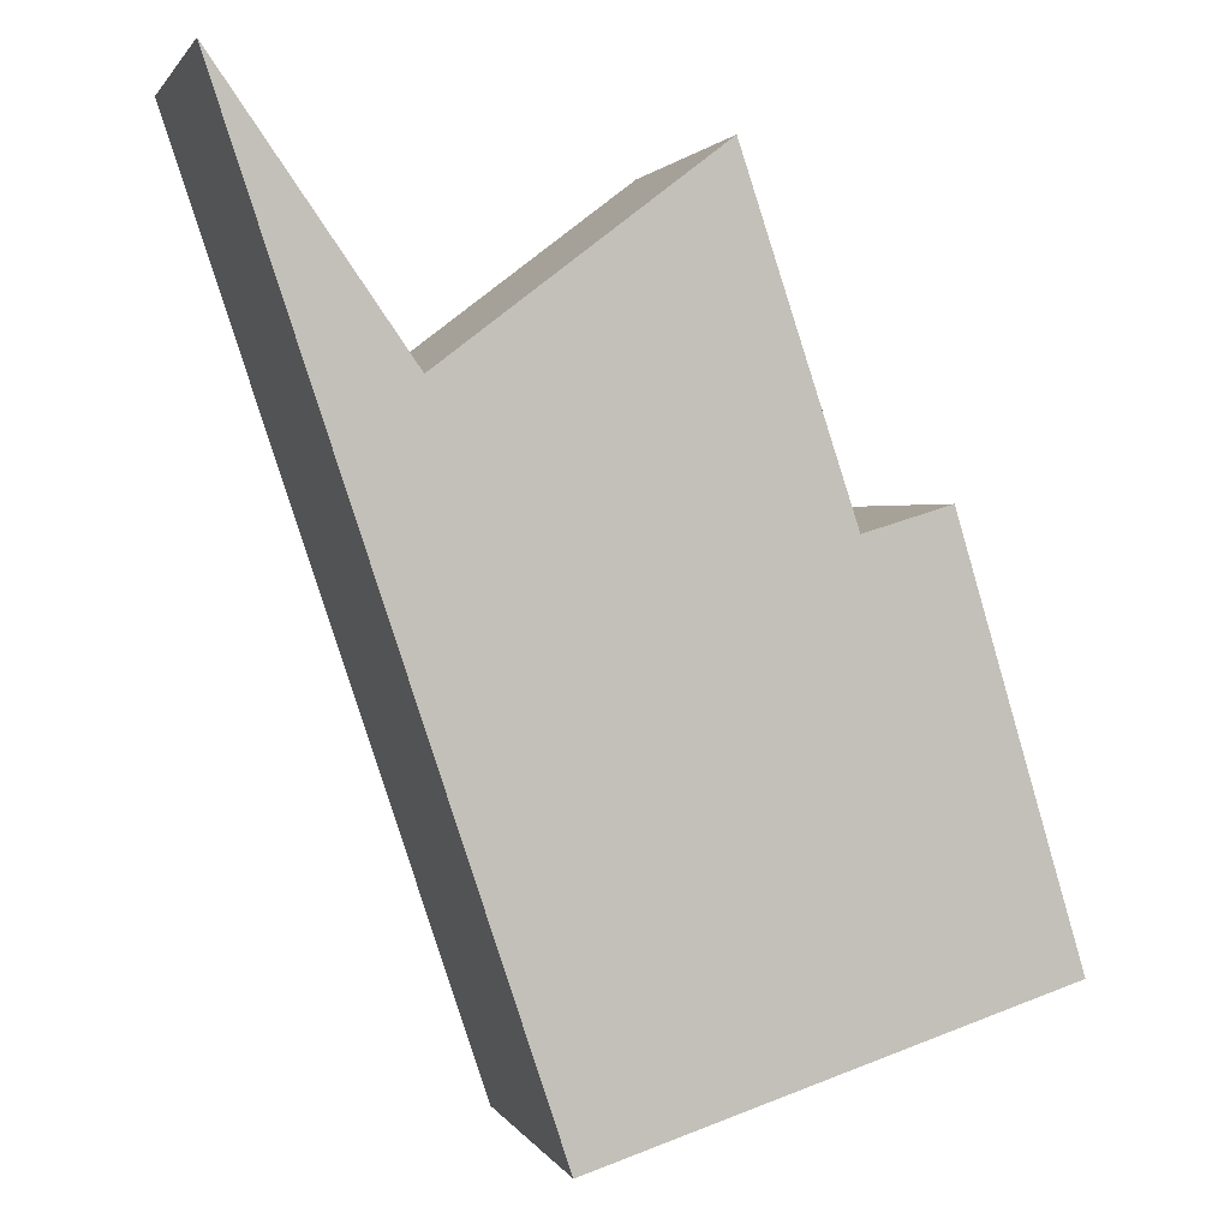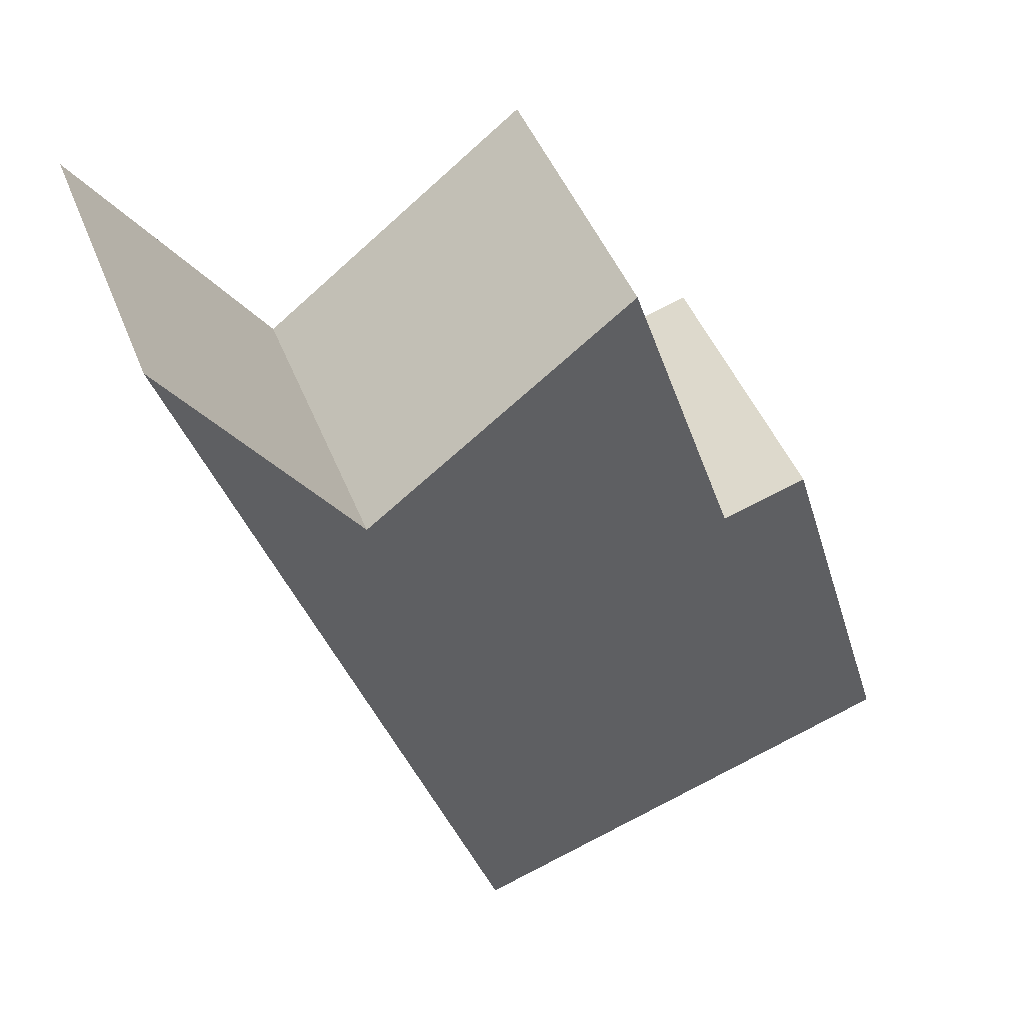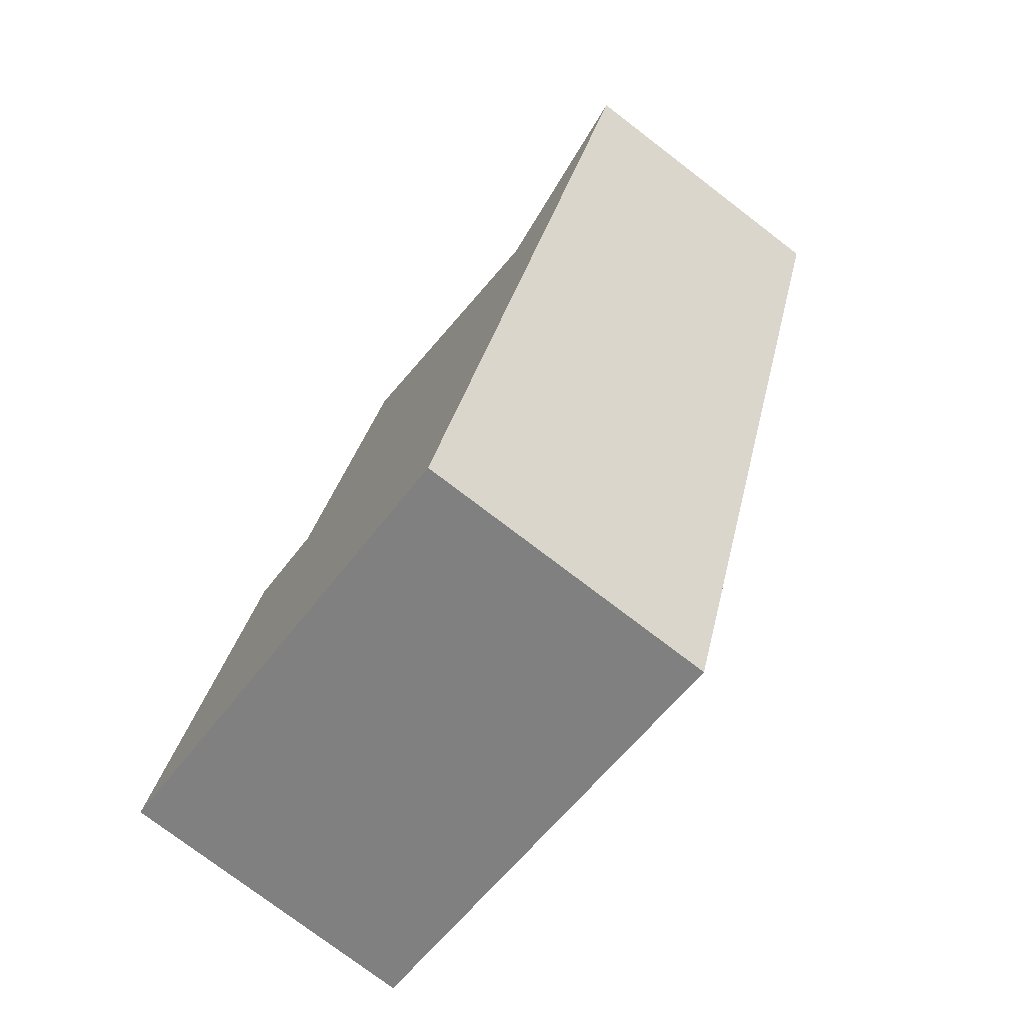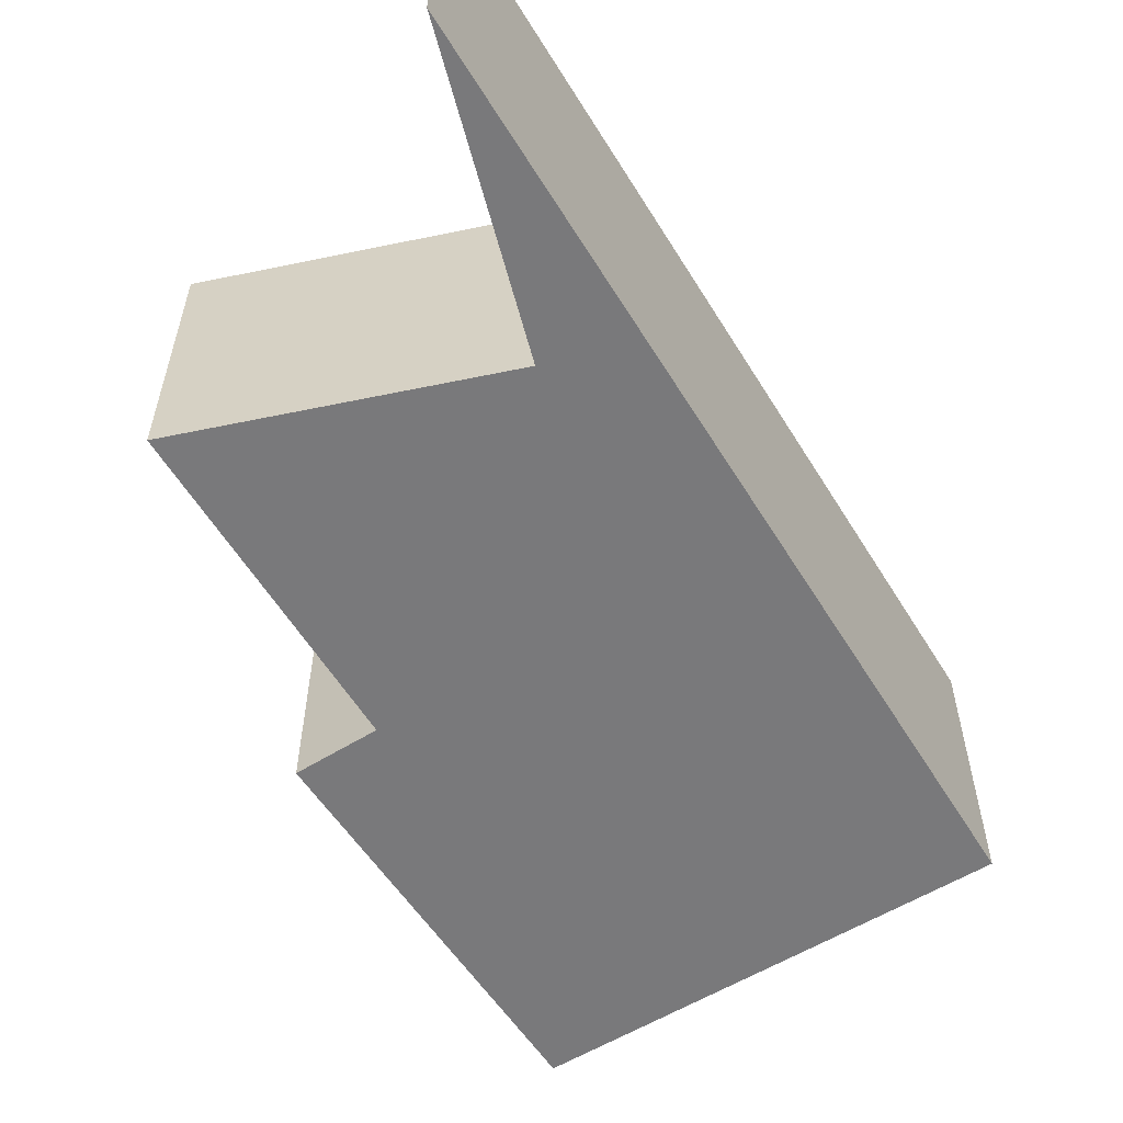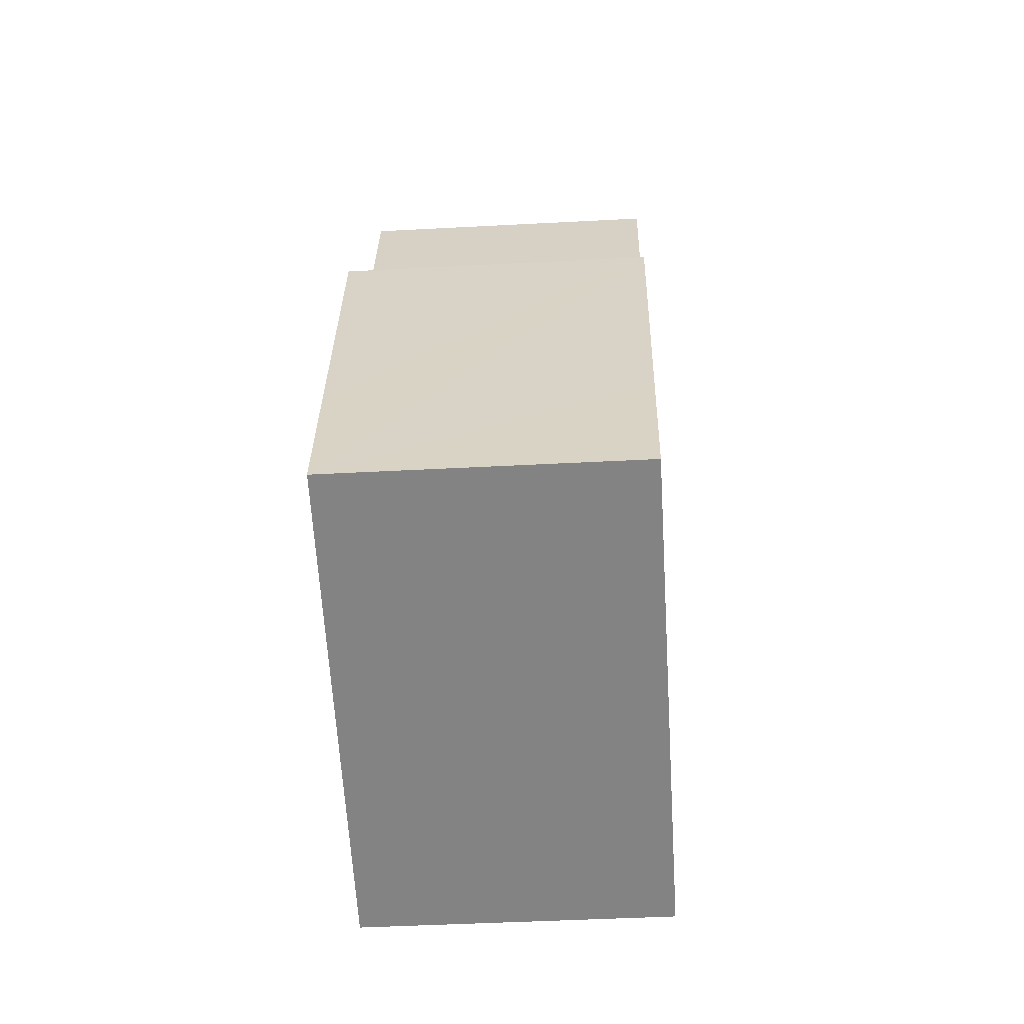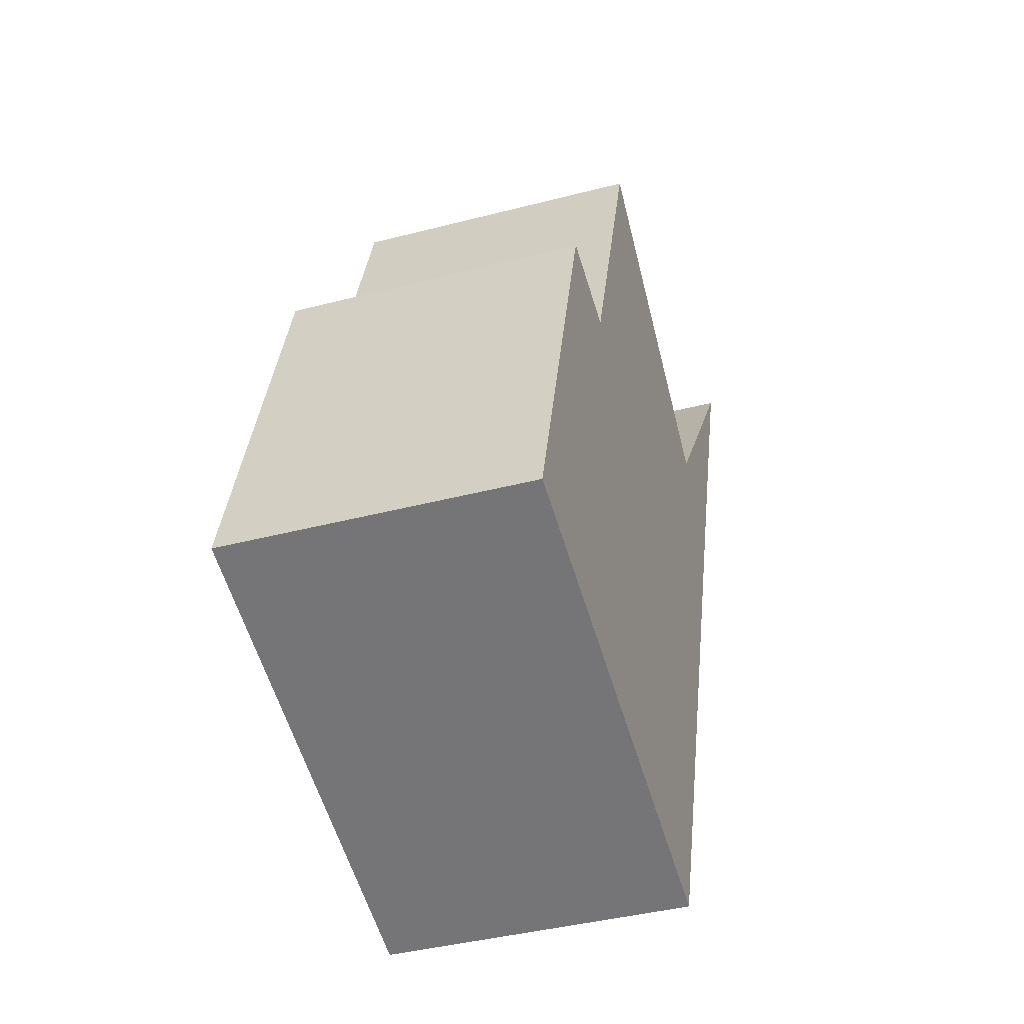
<metadata>
{"format":"obj","ext":"obj","renderer":"f3d","projection":"perspective","resolution":1024,"background":"white","views":[{"elev":1.7,"azim":164.1,"up":"+Z"},{"elev":46.7,"azim":158.9,"up":"+Z"},{"elev":-76.1,"azim":52.6,"up":"+Z"},{"elev":-57.9,"azim":49.6,"up":"+Y"},{"elev":-43.9,"azim":-86.4,"up":"+Z"},{"elev":-40.6,"azim":-72.3,"up":"+Z"}]}
</metadata>
<code>
v  0 3.768 2.307e-16
v  8.405 3.768 5.898
v  5.842 3.768 -1.836
v  0.531 3.768 1.761
v  2.659 3.768 4.898
v  1.576 3.768 5.224
v  7.411 3.768 6.532
v  4.06 3.768 9.095
v  3.43 3.768 7.208
v  9.707 3.768 9.828
v  7.468 3.768 6.614
v  1.576 -3.199e-16 5.224
v  2.659 -2.999e-16 4.898
v  4.06 -5.569e-16 9.095
v  3.43 -4.414e-16 7.208
v  0.531 -1.078e-16 1.761
v  0 0 0
v  7.411 -4e-16 6.532
v  9.707 -6.018e-16 9.828
v  7.468 -4.05e-16 6.614
v  8.405 -3.611e-16 5.898
v  5.842 1.124e-16 -1.836
g defaultobject
f 1 2 3
f 2 1 4
f 2 4 5
f 5 4 6
f 2 5 7
f 5 8 7
f 8 5 9
f 7 10 2
f 10 7 11
f 12 5 6
f 5 12 13
f 13 9 5
f 9 13 8
f 8 13 14
f 14 13 15
f 4 12 6
f 12 4 1
f 12 1 16
f 16 1 17
f 14 7 8
f 7 14 18
f 18 11 7
f 11 18 10
f 10 18 19
f 19 18 20
f 19 2 10
f 2 19 21
f 2 21 3
f 3 21 22
f 22 1 3
f 1 22 17
f 16 13 12
f 13 16 18
f 18 16 21
f 21 16 22
f 22 16 17
f 20 21 19
f 21 20 18
f 15 18 14
f 18 15 13

</code>
